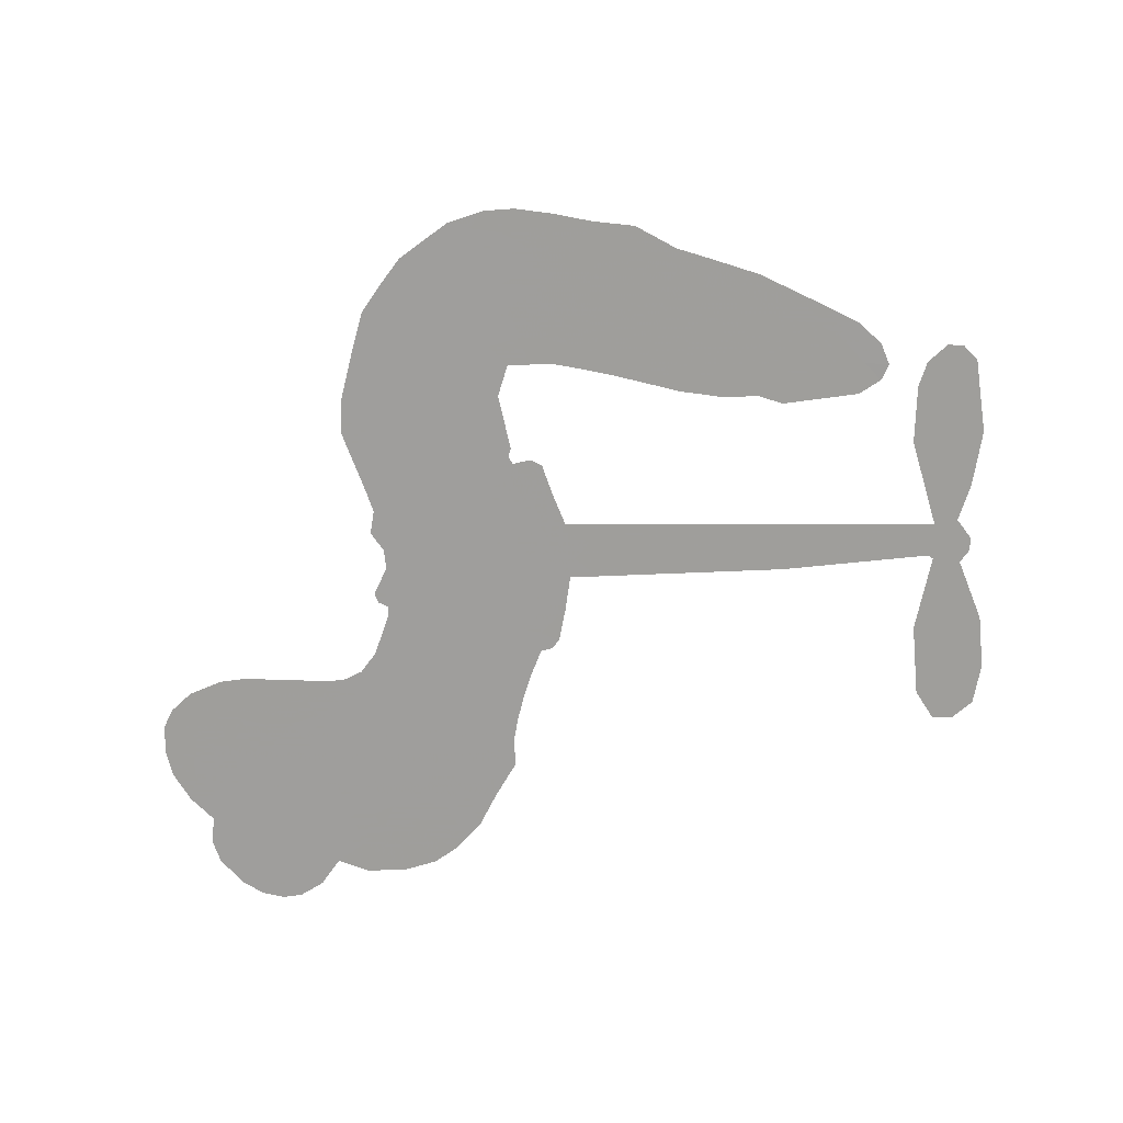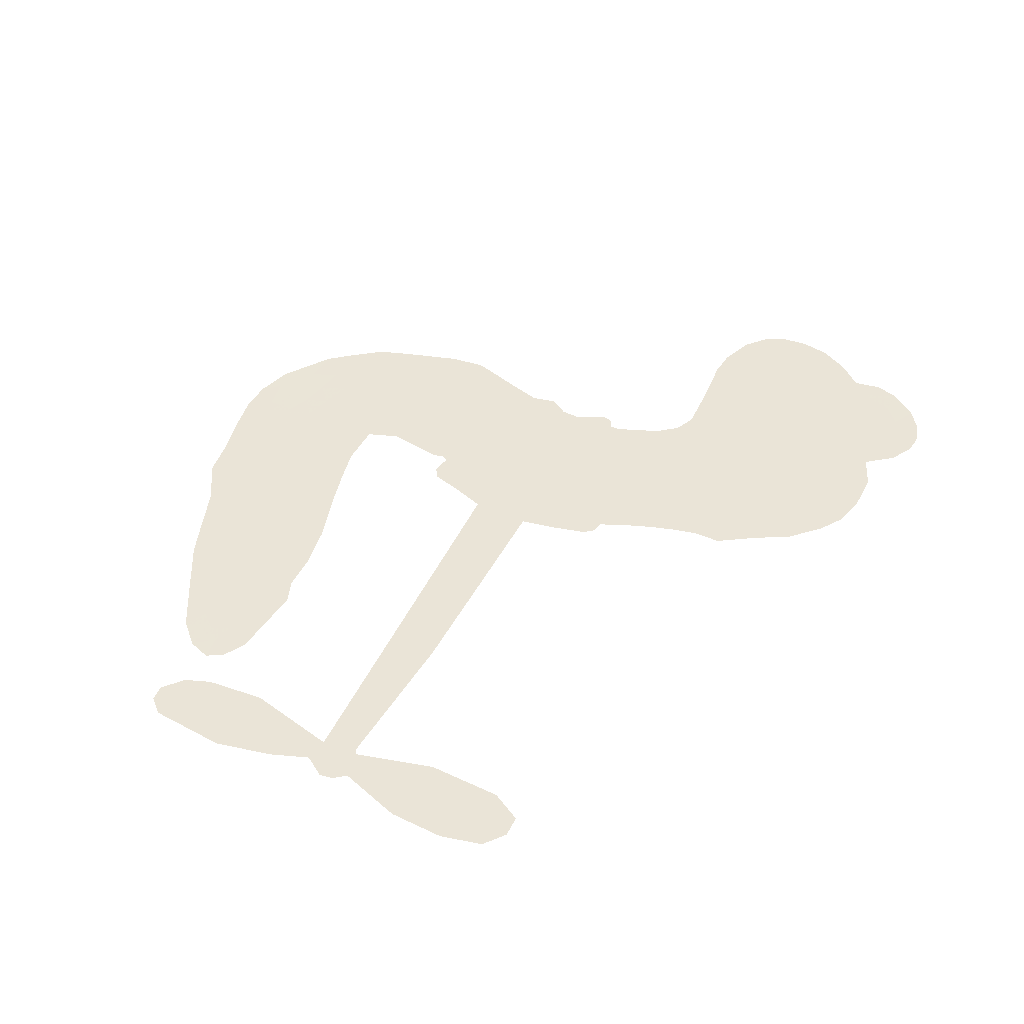
<metadata>
{"format":"obj","ext":"obj","renderer":"f3d","projection":"perspective","resolution":1024,"background":"white","views":[{"elev":-70.8,"azim":3.8,"up":"+Z"},{"elev":43.9,"azim":117.3,"up":"+Z"}]}
</metadata>
<code>
v -3478 995.6 0.2257
v -3455 1040 0.2142
v -3422 1077 0.1893
v -3429 1117 0.1564
v -3420 1152 0.1258
v -3388 1194 0
v -3356 1217 0.102
v -3324 1226 0.135
v -3295 1224 0.1547
v -3259 1205 0.1819
v -3228 1166 0.2241
v -3180 1187 0.2597
v -3119 1189 0.2811
v -3070 1177 0.2947
v -3035 1156 0.3046
v -2993 1116 0.3194
v -2928 1013 0.357
v -2928 972.6 0.3705
v -2874 821.5 0.4716
v -2856 818 0.486
v -2844 805 0.5
v -2820 701.8 0.5272
v -2490 710.4 0.6118
v -2265 702.7 0.6795
v -2257 708.2 0.6864
v -2289 821.4 0.7179
v -2286 930.8 0.7338
v -2261 976.2 0.7382
v -2229 977.2 0.741
v -2197 953.7 0.75
v -2182 892.6 0.73
v -2185 811.2 0.7164
v -2216 717 0.6913
v -2201 698.9 0.6867
v -2198 679.1 0.6845
v -2219 647.7 0.6806
v -2197 592 0.6797
v -2178 509.2 0.6797
v -2188 396.2 0.6797
v -2208 373 0.6797
v -2232 370.4 0.6797
v -2262 395.1 0.6797
v -2277 432.1 0.6797
v -2285 518.8 0.6797
v -2254 652.2 0.6784
v -2822 614.2 0.5463
v -2851 518.2 0.5748
v -2867 508.3 0.5774
v -2896 512.5 0.5876
v -2901 501 0.6008
v -2897 489 0.6103
v -2910 404.7 0.669
v -2892 358.9 0.7013
v -2828 360 0.6935
v -2636 415.6 0.5832
v -2574 428.4 0.546
v -2517 431 0.5055
v -2482 445 0.4795
v -2367 437.3 0.3786
v -2333 418.3 0.324
v -2320 395.2 0.25
v -2331 362.6 0.3476
v -2363 328.1 0.4048
v -2507 245.8 0.5381
v -2630 198.2 0.6229
v -2689 160.9 0.662
v -2751 150.1 0.6969
v -2865 123.9 0.7854
v -2911 124.2 0.8353
v -2964 138.1 1
v -3040 186.7 0.7852
v -3102 262.5 0.7241
v -3146 392.7 0.6592
v -3152 444.6 0.64
v -3114 574.4 0.5732
v -3123 609.1 0.5548
v -3105 638.5 0.5366
v -3104 667.8 0.5138
v -3126 708.5 0.488
v -3122 723.1 0.4836
v -3107 731.8 0.475
v -3108 745.7 0.4601
v -3134 808.2 0.3966
v -3159 837.6 0.3579
v -3190 850.4 0.3262
v -3340 837 0.2586
v -3382 839.9 0.2511
v -3433 857.4 0.2439
v -3466 884 0.2394
v -3480 909.9 0.2368
v -3485 952.1 0.2319
v -2538 633.3 0.5994
v -2251 692.3 0.682
v -3084 735.2 0.4707
v -2917 515.1 0.5938
v -2903 446 0.6381
v -3106 710.4 0.4874
v -2872 791.6 0.4858
v -2838 565.8 0.5622
v -2396 642.8 0.6359
v -2235 707.4 0.688
v -2325 647.5 0.6569
v -2290 649.8 0.6682
v -3115 688.2 0.4976
v -2901 538.9 0.5788
v -2273 764.8 0.7066
v -2226 681.5 0.6836
v -2245 742.1 0.6984
v -2357 389.7 0.3594
v -2224 407.1 0.6797
v -3086 780 0.4356
v -2919 484.4 0.6142
v -3087 688.7 0.5014
v -3427 923 0.2382
v -3313 1174 0.1552
v -3165 887.1 0.3324
v -2831 753.9 0.5019
v -2873 536.3 0.574
v -2377 706.6 0.6416
v -2321 704.6 0.6585
v -2949 551.6 0.5787
v -2929 807.2 0.4567
v -3061 649.9 0.5268
v -3110 851.8 0.378
v -2879 580.3 0.5604
v -2275 675.3 0.6737
v -2972 499.1 0.6088
v -2307 676.5 0.6633
v -2340 677.3 0.6528
v -3074 601.3 0.5563
v -2474 374.6 0.4835
v -2270 585.5 0.6798
v -2243 937.2 0.7367
v -2200 764.1 0.7065
v -2183 452.7 0.6797
v -3363 1117 0.1614
v -2361 645.1 0.6462
v -2488 408.8 0.4878
v -2241 614 0.6796
v -2540 368 0.5314
v -2424 441.1 0.436
v -2446 405.7 0.4558
v -3091 1101 0.2996
v -2886 198 0.7746
v -3441 966.8 0.2303
v -3356 905.8 0.2508
v -3352 1177 0.111
v -3002 741 0.4757
v -2971 429.2 0.6496
v -2287 876.1 0.7265
v -2237 781 0.709
v -3396 1103 0.1686
v -3364 1042 0.2103
v -3366 1080 0.189
v -3300 1062 0.2197
v -3328 1094 0.1922
v -2435 286.8 0.4788
v -2401 401.2 0.4135
v -3070 1136 0.2993
v -3004 988.5 0.3529
v -2887 157.9 0.8021
v -3359 869 0.2536
v -3268 845.2 0.2803
v -3398 890.1 0.2454
v -3047 750.2 0.4638
v -2936 427.6 0.6517
v -2961 369.7 0.6851
v -3334 1060 0.2092
v -3316 996 0.2398
v -3270 1118 0.2106
v -3328 1136 0.1665
v -3116 1141 0.2852
v -3041 1095 0.3145
v -2963 990.6 0.3597
v -2808 135.3 0.7377
v -2936 179.5 0.8371
v -3044 703.9 0.4939
v -3021 816.3 0.4282
v -3294 1096 0.2071
v -3248 1067 0.2406
v -2962 1063 0.3381
v -3097 815.9 0.4059
v -2855 178.2 0.7629
v -2829 240 0.7213
v -3047 788.7 0.4387
v -2983 1026 0.3449
v -2906 896.5 0.4135
v -3067 830.6 0.4069
v -3008 1064 0.329
v -3057 909.7 0.3697
v -2981 918.7 0.3864
v -3075 872.5 0.3811
v -2963 952.8 0.3747
v -3019 868.2 0.4007
v -3117 920.7 0.3427
v -2918 933.9 0.3907
v -3107 886.2 0.3617
v -2944 905 0.4009
v -2977 876.3 0.408
v -2935 866.3 0.4239
v -2963 836.1 0.4322
v -2891 859 0.4395
v -2974 793.1 0.4521
v -2918 837.8 0.4445
v -3142 859.3 0.3566
v -2947 520.5 0.5947
v -2979 532.2 0.5908
v -2996 592.6 0.5591
v -3036 497.2 0.6117
v -2210 917.9 0.7369
v -2247 893.5 0.7299
v -2251 847.8 0.722
v -3380 961.9 0.2361
v -3389 925.9 0.2418
v -2910 716.3 0.5029
v -3409 1033 0.211
v -3233 908.4 0.2908
v -2926 367.8 0.6893
v -2945 299 0.7251
v -2918 327.6 0.7096
v -2951 334.8 0.705
v -3012 330.3 0.7037
v -2980 312.1 0.7171
v -2886 271.2 0.7315
v -3026 260.1 0.7473
v -2911 294 0.7248
v -2934 244.7 0.7615
v -2870 317.1 0.71
v -3010 292.8 0.7274
v -3125 327.8 0.6901
v -2979 256.2 0.7569
v -3270 1162 0.1933
v -3295 1141 0.1846
v -3149 1163 0.2717
v -3189 1140 0.2538
v -3152 1119 0.2745
v -3195 1083 0.2617
v -3014 1136 0.3118
v -3043 1126 0.3078
v -2933 148.4 0.8842
v -2988 183.8 0.8518
v -3266 1015 0.2505
v -2978 1090 0.3281
v -3075 1021 0.3236
v -3033 616.5 0.5464
v -3039 570.7 0.5721
v -2975 662.2 0.5222
v -3018 655.8 0.5242
v -2990 629.1 0.5395
v -2944 602.5 0.5533
v -3078 429.8 0.6463
v -2254 812.2 0.7155
v -2219 827.1 0.7185
v -2184 851.9 0.7232
v -2215 873.4 0.7269
v -3412 952 0.2347
v -3408 992.3 0.2253
v -3367 1001 0.2266
v -2862 720.4 0.5093
v -2931 761 0.4783
v -3393 1061 0.1974
v -3201 885.2 0.3121
v -3193 932.5 0.3038
v -3230 848.2 0.2987
v -3307 883.3 0.2655
v -3254 878.9 0.2851
v -3280 918.1 0.2703
v -3251 961.1 0.2714
v -2921 211.2 0.7878
v -2892 234.5 0.7543
v -2963 217.6 0.7952
v -3006 222.1 0.7847
v -2843 282.6 0.7124
v -2734 384.6 0.6428
v -2835 320.4 0.7002
v -2803 293.6 0.6932
v -2781 371.3 0.6703
v -2787 253.4 0.6962
v -2799 213.3 0.7136
v -2730 305.7 0.6548
v -2801 333.3 0.6848
v -2834 206.3 0.7373
v -2774 182.4 0.7058
v -2765 287.7 0.6767
v -2761 332.4 0.666
v -2725 192 0.6752
v -2727 345.4 0.6458
v -2726 248.2 0.6647
v -2662 320.4 0.6146
v -2760 226.1 0.6883
v -2685 399.8 0.6131
v -2698 322.9 0.6342
v -2698 280.2 0.6426
v -2678 358.4 0.6166
v -2674 230.2 0.6397
v -2625 360.6 0.5857
v -2860 359.4 0.7027
v -3227 1121 0.2353
v -3271 1047 0.2374
v -3297 1028 0.2343
v -3240 1034 0.2548
v -3215 1056 0.2592
v -3230 993.5 0.2708
v -3158 1028 0.2913
v -3207 1019 0.2734
v -3189 976.6 0.2928
v -3154 947.4 0.3173
v -3148 913.5 0.3315
v -3110 977.3 0.3253
v -3154 988 0.3044
v -3048 1053 0.3226
v -3086 1060 0.3098
v -3036 1013 0.337
v -3130 1074 0.291
v -3116 1030 0.3071
v -3063 973.5 0.3424
v -3005 556.9 0.5786
v -3036 534.1 0.5919
v -3133 510.1 0.6113
v -3078 547.7 0.5866
v -3123 542.3 0.5936
v -3098 518.4 0.6036
v -3106 469.5 0.628
v -2967 577.7 0.5663
v -2918 576.2 0.5645
v -2899 619.2 0.5454
v -3118 423.2 0.6483
v -3054 309.4 0.7103
v -3442 1006 0.2217
v -2868 756 0.4951
v -2970 757.5 0.472
v -3007 777.9 0.4535
v -2959 713.3 0.4968
v -2904 780.9 0.4769
v -3304 841.6 0.2675
v -3225 938.9 0.2876
v -3282 983.5 0.2543
v -3310 952.3 0.2533
v -3344 970.6 0.2406
v -2688 196.3 0.6543
v -2652 273.6 0.6182
v -3226 1089 0.2449
v -3162 1085 0.2761
v -3088 944.6 0.3446
v -3066 469 0.6271
v -3024 437.2 0.6437
v -3143 477.5 0.6271
v -2861 614.7 0.5475
v -2841 658.5 0.5353
v -2936 642.2 0.5342
v -2892 667.1 0.5264
v -2899 744.7 0.4925
v -2999 699.7 0.4999
v -3321 917.8 0.2572
v -2634 238.2 0.6153
v -2568 221.8 0.5793
v -2583 291.1 0.5739
v -2599 209.9 0.6006
v -2595 250.2 0.5895
v -2555 262 0.5625
v -2617 277.9 0.5968
v -2612 320.1 0.5858
v -2533 313.4 0.538
v -2581 353 0.561
v -2571 389.8 0.5482
v -2539 403.9 0.525
v -2605 421.9 0.5649
v -2680 623.8 0.5668
v -2655 706.1 0.5732
v -2862 686.6 0.5228
v -2932 680.8 0.5162
v -2522 278.9 0.5385
v -2480 314.3 0.5021
v -2471 266.4 0.5102
v -2428 359.5 0.4493
v -2604 387.2 0.569
v -2751 619 0.5522
v -2459 342.8 0.4787
v -2399 307.5 0.4437
v -2430 323.9 0.4618
v -2395 344 0.4252
v -2737 704 0.5547
v -2811 671 0.5374
v -2779 702.9 0.5441
v -2233 456.4 0.6797
v -2206 483 0.6797
v -2230 535.9 0.6797
v -2281 475.5 0.6797
v -2245 495.8 0.6797
v -3381 1152 0.1157
v -2955 466.1 0.6274
v -2993 464.7 0.6288
v -3018 906.9 0.3826
v -3010 947.4 0.3671
v -2999 839.3 0.4213
v -3072 224 0.7518
v -3064 262.1 0.7348
v -2653 383.6 0.5978
v -3092 373.5 0.6725
v -3049 357.1 0.685
v -3006 382.3 0.6748
v -3059 396.2 0.6639
v -2977 396.3 0.6685
v -3028 404.2 0.6614
v -2566 321.9 0.5572
v -2505 347 0.5116
v -2509 381.7 0.5075
v -2757 663.5 0.5506
v -2787 616.6 0.5468
v -2717 646.2 0.5592
v -2696 705.1 0.564
v -2609 628.5 0.5828
v -2680 666 0.5674
v -2645 626.2 0.5747
v -2572 708.3 0.5922
v -2630 668.7 0.5786
v -2585 666 0.5888
v -2614 707.2 0.5826
v -2574 630.9 0.591
v -2188 550.6 0.6797
v -2232 574.8 0.6797
v -2277 552.1 0.6797
v -3045 943.1 0.3594
v -3136 360.3 0.6737
v -3086 332.8 0.6931
v -3114 295.2 0.7075
v -3082 291.6 0.7149
v -2787 649.4 0.545
v -2434 708.5 0.6259
v -2406 680.5 0.6334
v -2467 638 0.6169
v -2432 640.4 0.6262
v -2452 673.9 0.6213
v -2492 670 0.6111
v -2531 709.3 0.6019
v -2546 672.4 0.5981
v -2812 179.7 0.7309
v -2840 148.8 0.7601
f 112 206 391
f 186 160 174
f 75 130 76
f 203 122 201
f 105 121 206
f 45 107 93
f 51 50 112
f 123 78 77
f 89 88 114
f 125 118 99
f 1 91 145
f 162 164 87
f 25 108 106
f 43 42 110
f 80 79 97
f 126 93 24
f 58 138 142
f 179 299 180
f 128 129 102
f 105 125 325
f 52 166 167
f 143 159 172
f 240 176 70
f 142 138 131
f 176 240 161
f 223 231 219
f 59 158 109
f 95 112 50
f 117 21 98
f 113 94 97
f 97 104 113
f 104 78 113
f 349 383 22
f 166 112 391
f 105 95 49
f 74 73 327
f 51 112 96
f 82 94 111
f 107 34 101
f 52 218 53
f 323 345 322
f 203 260 122
f 90 89 114
f 167 221 218
f 145 256 257
f 91 90 114
f 298 232 170
f 98 19 334
f 282 183 437
f 77 76 130
f 4 3 152
f 152 5 4
f 56 365 366
f 45 126 103
f 115 9 8
f 8 7 147
f 45 139 36
f 106 151 252
f 147 7 6
f 381 158 375
f 114 145 91
f 246 208 245
f 136 154 156
f 10 9 115
f 19 122 334
f 205 83 124
f 17 174 18
f 84 205 116
f 165 111 94
f 182 83 111
f 162 146 164
f 239 15 159
f 206 207 127
f 129 137 102
f 236 234 235
f 350 250 326
f 172 159 14
f 180 302 342
f 126 45 93
f 322 318 320
f 239 238 15
f 211 150 212
f 5 152 390
f 136 152 154
f 25 93 101
f 31 30 210
f 107 45 36
f 124 192 197
f 161 183 144
f 119 430 137
f 120 119 129
f 296 364 376
f 359 361 355
f 287 274 285
f 363 373 406
f 276 285 281
f 50 49 95
f 53 218 220
f 275 54 297
f 49 48 118
f 126 128 103
f 274 287 294
f 58 57 138
f 78 123 113
f 407 406 131
f 118 105 49
f 375 158 142
f 68 161 69
f 61 109 62
f 421 139 132
f 109 60 59
f 166 52 96
f 423 394 160
f 60 109 61
f 348 349 351
f 85 84 116
f 141 58 142
f 162 87 86
f 43 110 385
f 134 32 151
f 386 385 135
f 110 42 41
f 110 135 385
f 102 103 128
f 57 366 407
f 40 110 41
f 40 39 110
f 421 387 420
f 119 137 129
f 141 158 59
f 37 36 139
f 105 206 95
f 47 118 48
f 94 81 97
f 95 206 112
f 430 433 432
f 432 100 430
f 413 416 369
f 82 81 94
f 177 165 94
f 98 20 19
f 98 21 20
f 97 79 104
f 63 62 109
f 108 151 106
f 117 330 259
f 210 133 211
f 93 107 101
f 83 82 111
f 259 22 117
f 348 99 46
f 47 99 118
f 24 93 25
f 132 139 45
f 35 34 107
f 126 24 128
f 101 34 33
f 118 125 105
f 130 123 77
f 115 8 147
f 128 24 120
f 108 101 33
f 27 133 28
f 108 33 134
f 255 253 254
f 185 111 165
f 28 133 29
f 133 30 29
f 129 128 120
f 110 39 135
f 159 15 14
f 145 114 256
f 193 160 394
f 101 108 25
f 389 388 385
f 36 35 107
f 168 154 153
f 81 80 97
f 372 373 363
f 151 108 134
f 214 114 164
f 145 257 329
f 163 265 335
f 179 233 171
f 390 6 5
f 147 390 171
f 113 123 177
f 177 123 248
f 209 346 392
f 397 396 225
f 261 154 152
f 27 150 211
f 253 252 151
f 152 136 390
f 3 2 216
f 168 169 300
f 261 152 3
f 168 156 154
f 261 153 154
f 234 236 172
f 179 156 155
f 147 171 115
f 64 374 372
f 375 380 381
f 141 142 158
f 142 131 375
f 172 14 13
f 143 173 239
f 308 205 197
f 196 198 187
f 283 175 67
f 161 144 176
f 264 266 163
f 214 146 213
f 85 262 264
f 262 85 116
f 114 88 164
f 87 164 88
f 177 94 113
f 332 148 331
f 112 166 96
f 166 149 403
f 346 209 345
f 223 219 221
f 169 168 153
f 155 156 168
f 265 162 86
f 162 265 146
f 179 180 170
f 11 10 232
f 136 156 171
f 171 156 179
f 12 234 13
f 172 13 234
f 173 311 189
f 189 311 313
f 16 173 189
f 200 198 199
f 288 280 284
f 183 282 144
f 270 184 224
f 70 176 241
f 245 248 123
f 148 165 177
f 188 194 192
f 188 182 185
f 179 155 299
f 179 170 233
f 299 300 242
f 301 302 180
f 188 192 124
f 17 181 186
f 83 182 124
f 438 161 68
f 437 283 279
f 288 290 286
f 220 226 228
f 332 165 148
f 188 185 178
f 17 186 174
f 189 186 181
f 174 193 18
f 185 182 111
f 202 187 200
f 182 188 124
f 16 189 243
f 311 173 312
f 189 313 186
f 194 190 192
f 18 193 196
f 194 188 178
f 190 195 197
f 160 193 174
f 198 196 193
f 122 204 201
f 393 194 199
f 160 313 316
f 304 314 343
f 190 197 192
f 198 193 191
f 197 195 308
f 199 191 393
f 198 191 199
f 395 194 178
f 198 200 187
f 201 200 199
f 204 19 202
f 395 199 194
f 201 395 203
f 332 178 185
f 204 202 200
f 260 331 333
f 201 204 200
f 19 204 122
f 83 205 84
f 197 205 124
f 207 206 121
f 206 127 391
f 324 317 207
f 130 320 246
f 250 350 249
f 123 130 245
f 127 207 209
f 207 121 324
f 30 133 210
f 133 27 211
f 150 26 212
f 210 211 255
f 252 212 26
f 253 255 212
f 146 354 339
f 258 153 216
f 146 214 164
f 256 214 213
f 353 247 333
f 348 46 349
f 2 1 329
f 216 257 258
f 307 263 308
f 354 267 338
f 52 167 218
f 221 220 218
f 221 167 223
f 269 270 227
f 219 226 220
f 53 220 228
f 167 222 223
f 219 220 221
f 402 400 404
f 328 225 229
f 222 229 223
f 269 227 271
f 226 227 224
f 224 273 228
f 397 72 396
f 71 70 241
f 227 226 219
f 226 224 228
f 223 229 231
f 144 269 176
f 273 224 184
f 297 53 228
f 399 251 327
f 231 229 225
f 400 402 399
f 426 427 425
f 71 241 272
f 219 231 227
f 10 115 232
f 233 115 171
f 170 232 233
f 115 233 232
f 11 235 12
f 234 12 235
f 11 232 298
f 236 143 172
f 235 11 298
f 235 237 343
f 299 301 180
f 237 302 304
f 143 239 159
f 173 16 238
f 173 238 239
f 70 69 240
f 161 240 69
f 176 269 271
f 271 231 272
f 338 268 337
f 262 263 217
f 314 312 143
f 189 181 243
f 316 313 244
f 246 245 130
f 249 248 245
f 319 322 321
f 318 207 317
f 250 249 208
f 215 260 333
f 249 245 208
f 248 247 353
f 250 208 324
f 247 248 249
f 325 250 324
f 325 326 250
f 230 399 424
f 400 222 401
f 106 252 26
f 253 151 32
f 255 254 31
f 212 252 253
f 210 255 31
f 253 32 254
f 212 255 211
f 214 256 114
f 257 256 213
f 257 213 258
f 216 2 329
f 339 258 213
f 169 153 258
f 330 117 98
f 326 351 350
f 331 260 203
f 259 330 352
f 3 216 261
f 153 261 216
f 263 262 116
f 266 264 262
f 310 304 305
f 301 242 303
f 265 266 267
f 266 262 217
f 267 266 217
f 265 163 266
f 268 267 217
f 268 338 267
f 263 336 217
f 268 303 337
f 270 269 144
f 227 231 271
f 270 144 282
f 227 270 224
f 272 231 225
f 176 271 241
f 272 225 396
f 241 271 272
f 184 278 276
f 228 273 275
f 276 284 285
f 285 274 277
f 273 276 275
f 284 276 278
f 184 276 273
f 54 275 281
f 175 283 437
f 276 281 275
f 279 184 282
f 278 184 279
f 437 279 282
f 290 288 284
f 376 398 296
f 277 54 281
f 282 184 270
f 438 183 161
f 66 286 67
f 67 286 283
f 279 290 278
f 284 280 285
f 285 280 287
f 277 281 285
f 340 65 295
f 278 290 284
f 292 287 280
f 294 287 292
f 340 286 66
f 341 293 295
f 292 280 293
f 358 359 355
f 279 283 290
f 286 290 283
f 293 280 288
f 291 294 398
f 294 292 289
f 295 293 288
f 289 292 293
f 294 289 296
f 294 291 274
f 340 288 286
f 293 341 289
f 361 362 341
f 365 376 364
f 342 170 180
f 275 297 228
f 237 235 298
f 300 299 155
f 301 299 242
f 168 300 155
f 337 300 169
f 242 337 303
f 342 302 237
f 305 301 303
f 311 312 244
f 336 303 268
f 307 310 306
f 301 305 302
f 305 303 306
f 303 336 306
f 304 302 305
f 307 306 263
f 305 306 310
f 308 263 116
f 307 195 309
f 308 116 205
f 195 307 308
f 309 344 316
f 309 244 315
f 307 309 310
f 315 310 309
f 312 173 143
f 313 311 244
f 314 143 236
f 315 312 314
f 244 309 316
f 186 313 160
f 343 314 236
f 315 314 304
f 315 304 310
f 244 312 315
f 344 309 195
f 393 394 423
f 208 246 317
f 318 317 246
f 75 320 130
f 207 318 209
f 323 251 345
f 320 318 246
f 320 321 322
f 322 319 323
f 320 75 321
f 318 322 209
f 347 74 323
f 327 323 74
f 317 324 208
f 325 324 121
f 105 325 121
f 326 325 125
f 348 326 125
f 350 247 249
f 230 425 399
f 323 327 251
f 427 397 328
f 73 399 327
f 145 329 1
f 216 329 257
f 334 330 98
f 215 352 260
f 332 331 203
f 331 148 333
f 178 332 203
f 332 185 165
f 353 333 148
f 371 247 350
f 122 260 334
f 334 260 352
f 336 263 306
f 265 86 335
f 268 217 336
f 300 337 242
f 337 169 338
f 169 258 339
f 265 354 146
f 146 339 213
f 169 339 338
f 65 340 66
f 288 340 295
f 65 355 295
f 341 295 355
f 237 298 342
f 170 342 298
f 235 343 236
f 304 343 237
f 195 190 344
f 423 344 190
f 346 345 251
f 322 345 209
f 399 425 400
f 391 392 149
f 99 348 125
f 323 319 347
f 413 410 368
f 259 370 22
f 215 351 370
f 326 348 351
f 371 333 247
f 370 351 349
f 371 215 333
f 259 352 215
f 334 352 330
f 148 177 353
f 248 353 177
f 267 354 265
f 339 354 338
f 360 363 357
f 289 341 362
f 357 359 360
f 358 356 359
f 364 140 365
f 360 359 356
f 355 65 358
f 361 359 357
f 356 64 360
f 364 405 140
f 361 357 362
f 355 361 341
f 357 363 405
f 289 362 296
f 360 64 372
f 374 157 373
f 296 362 364
f 362 357 405
f 366 365 140
f 398 376 55
f 366 140 407
f 56 366 57
f 417 415 418
f 365 56 367
f 428 384 383
f 22 370 349
f 215 370 259
f 350 351 371
f 215 371 351
f 373 157 380
f 363 360 372
f 378 375 131
f 373 378 406
f 372 374 373
f 381 380 379
f 365 367 376
f 55 376 367
f 377 410 408
f 46 383 349
f 406 378 131
f 373 380 378
f 63 381 379
f 380 375 378
f 157 379 380
f 63 109 381
f 158 381 109
f 408 382 384
f 22 383 384
f 386 135 38
f 377 408 428
f 428 46 409
f 385 386 389
f 387 386 38
f 389 44 388
f 421 420 37
f 422 44 387
f 386 387 389
f 43 385 388
f 44 389 387
f 171 390 136
f 6 390 147
f 392 391 127
f 166 391 149
f 209 392 127
f 149 392 346
f 394 393 191
f 190 194 393
f 193 394 191
f 423 160 316
f 203 395 178
f 199 395 201
f 272 396 71
f 222 328 229
f 328 397 225
f 291 398 55
f 294 296 398
f 400 328 222
f 401 222 167
f 399 402 251
f 167 403 401
f 404 149 346
f 404 400 401
f 346 251 402
f 166 403 167
f 404 403 149
f 404 401 403
f 346 402 404
f 140 405 363
f 362 405 364
f 407 131 138
f 363 406 140
f 407 138 57
f 140 406 407
f 410 377 368
f 413 411 410
f 428 408 384
f 382 408 410
f 413 414 416
f 382 410 411
f 369 411 413
f 416 414 412
f 436 434 435
f 413 368 414
f 417 416 412
f 92 436 419
f 418 369 416
f 417 419 436
f 139 421 37
f 417 418 416
f 417 412 419
f 387 38 420
f 422 421 132
f 344 423 316
f 421 422 387
f 393 423 190
f 72 397 427
f 399 73 424
f 400 425 328
f 425 427 328
f 425 230 426
f 72 427 426
f 46 428 383
f 377 428 409
f 119 429 430
f 137 430 100
f 432 433 431
f 429 23 433
f 434 431 433
f 433 430 429
f 434 433 23
f 415 417 436
f 92 431 434
f 434 436 92
f 434 23 435
f 415 436 435
f 437 183 438
f 68 175 438
f 437 438 175

</code>
